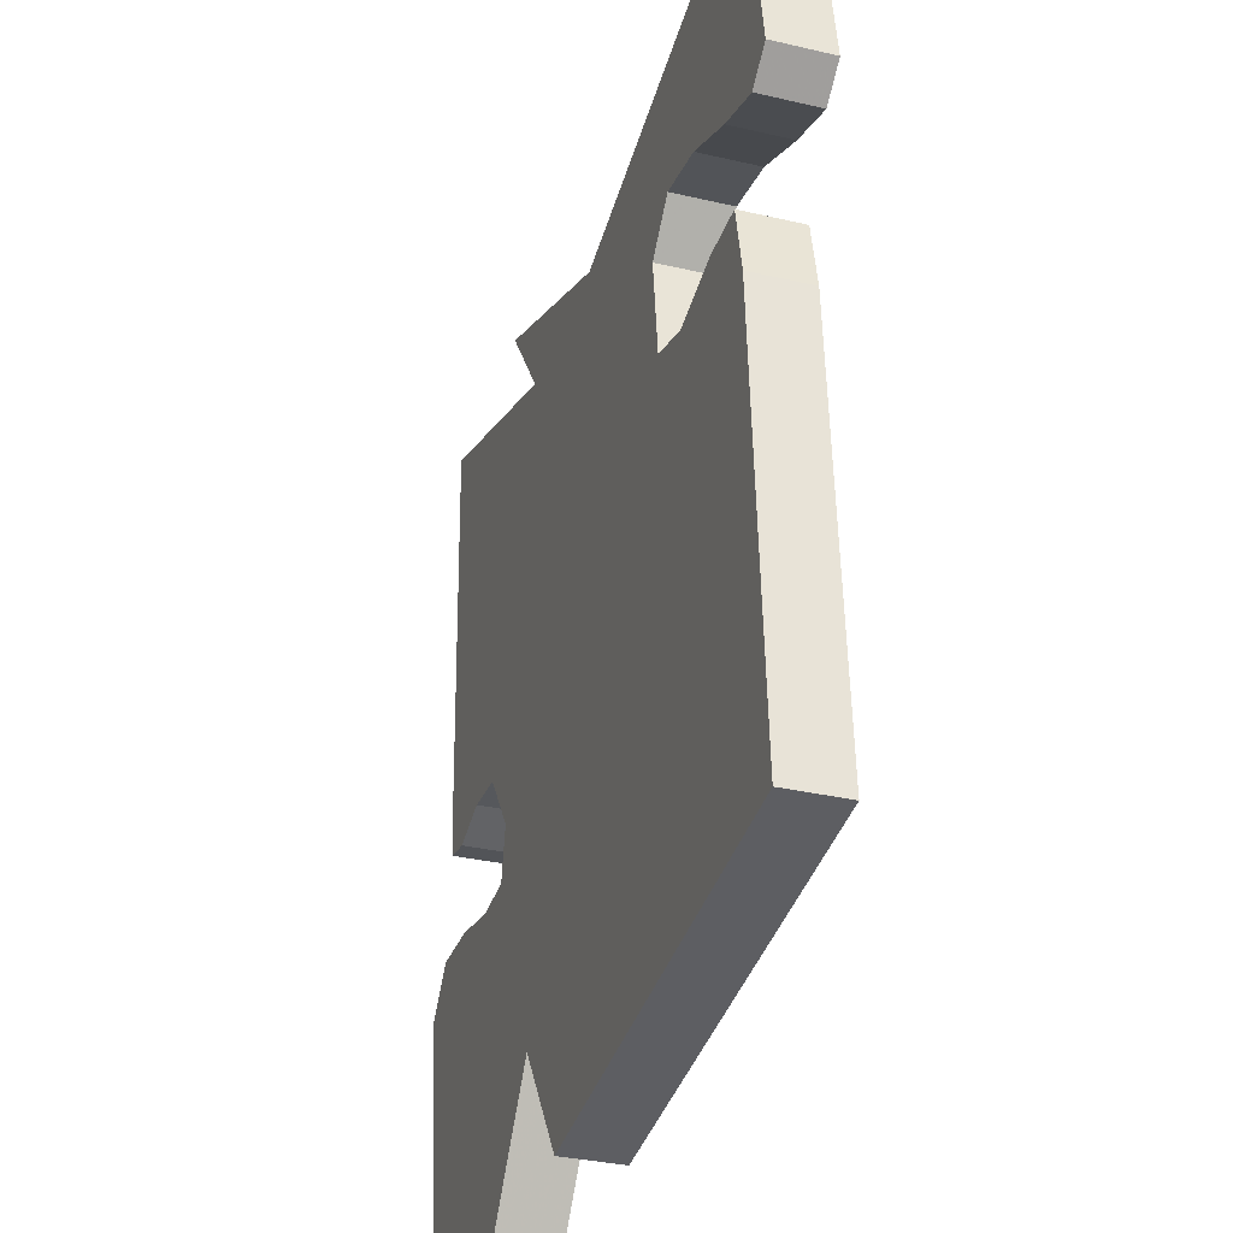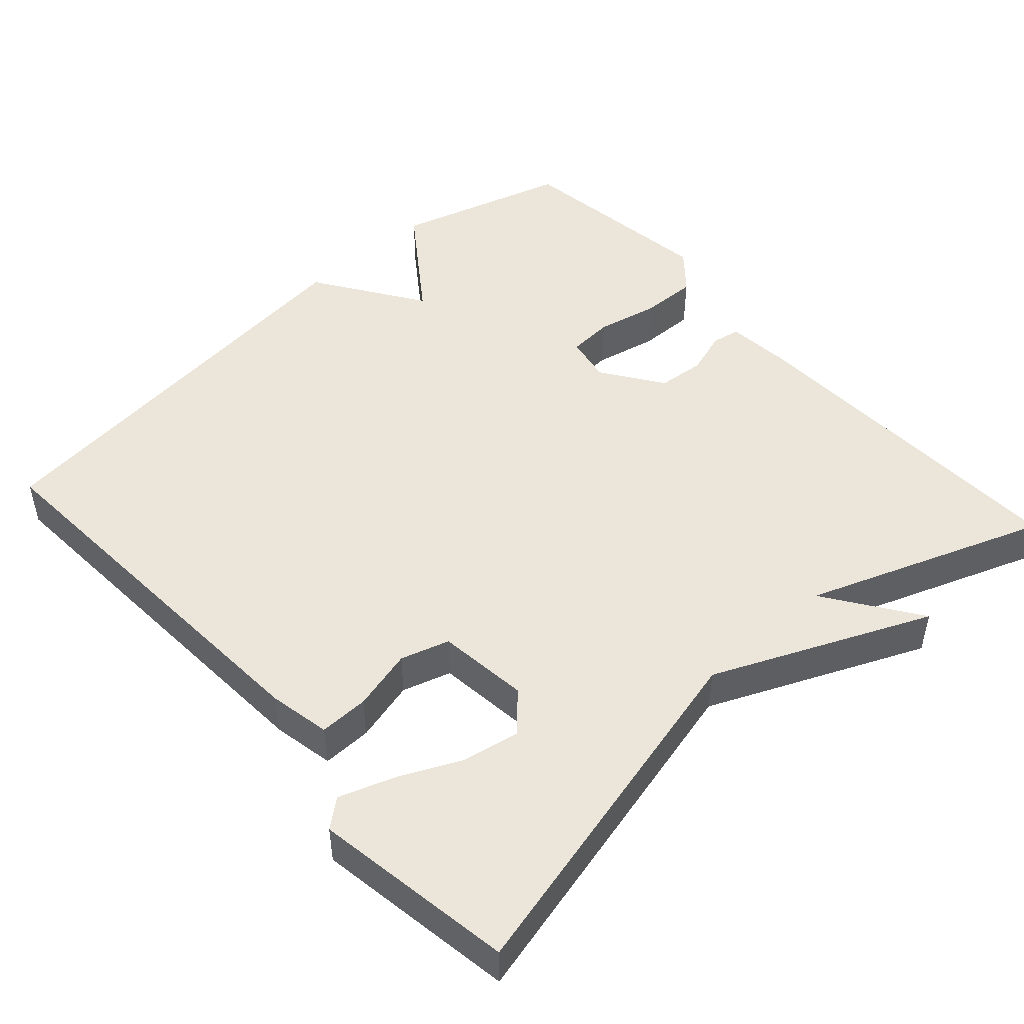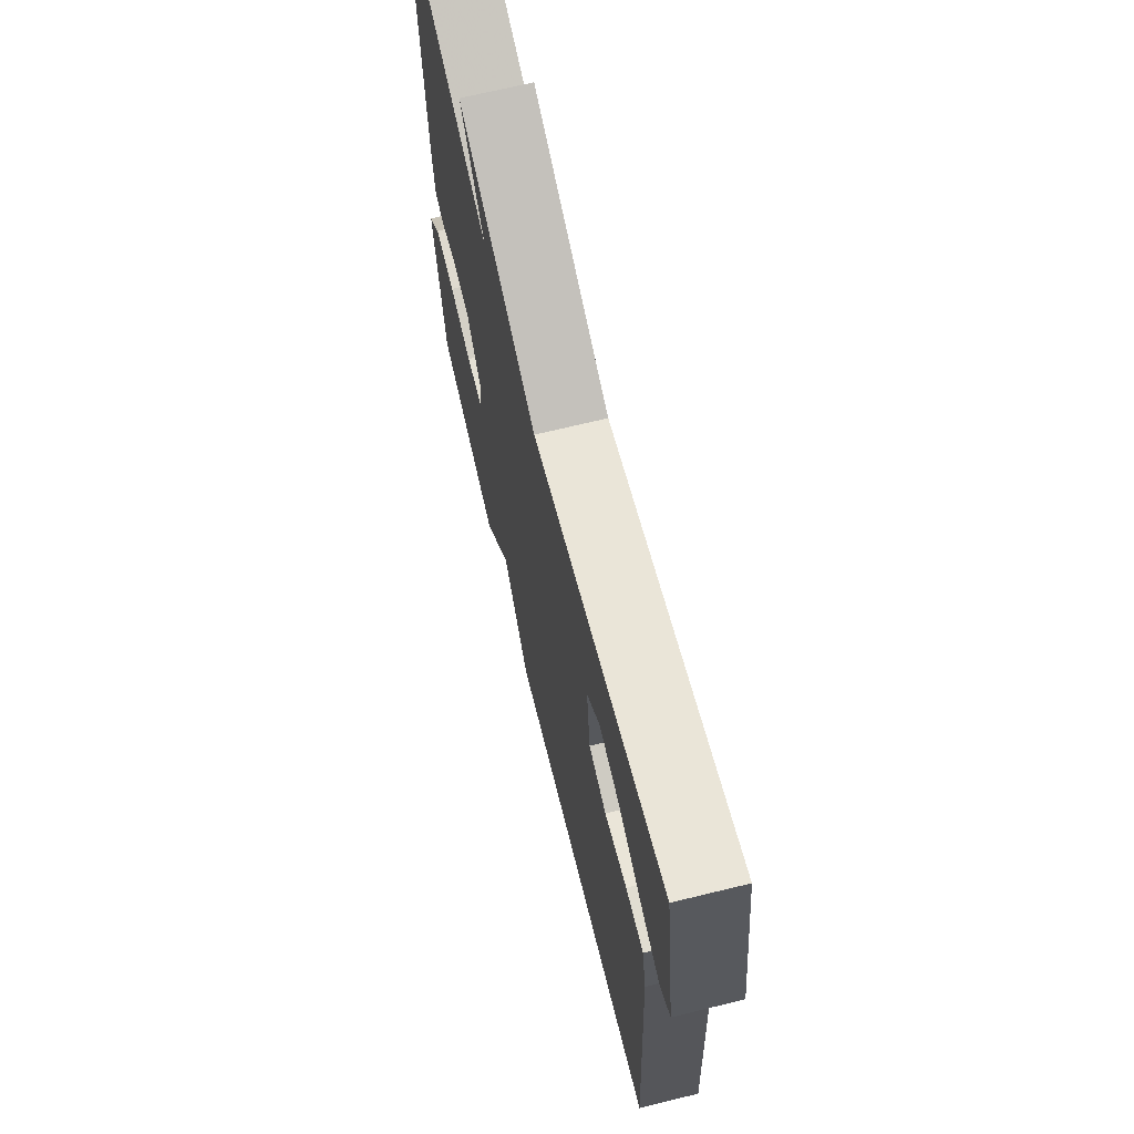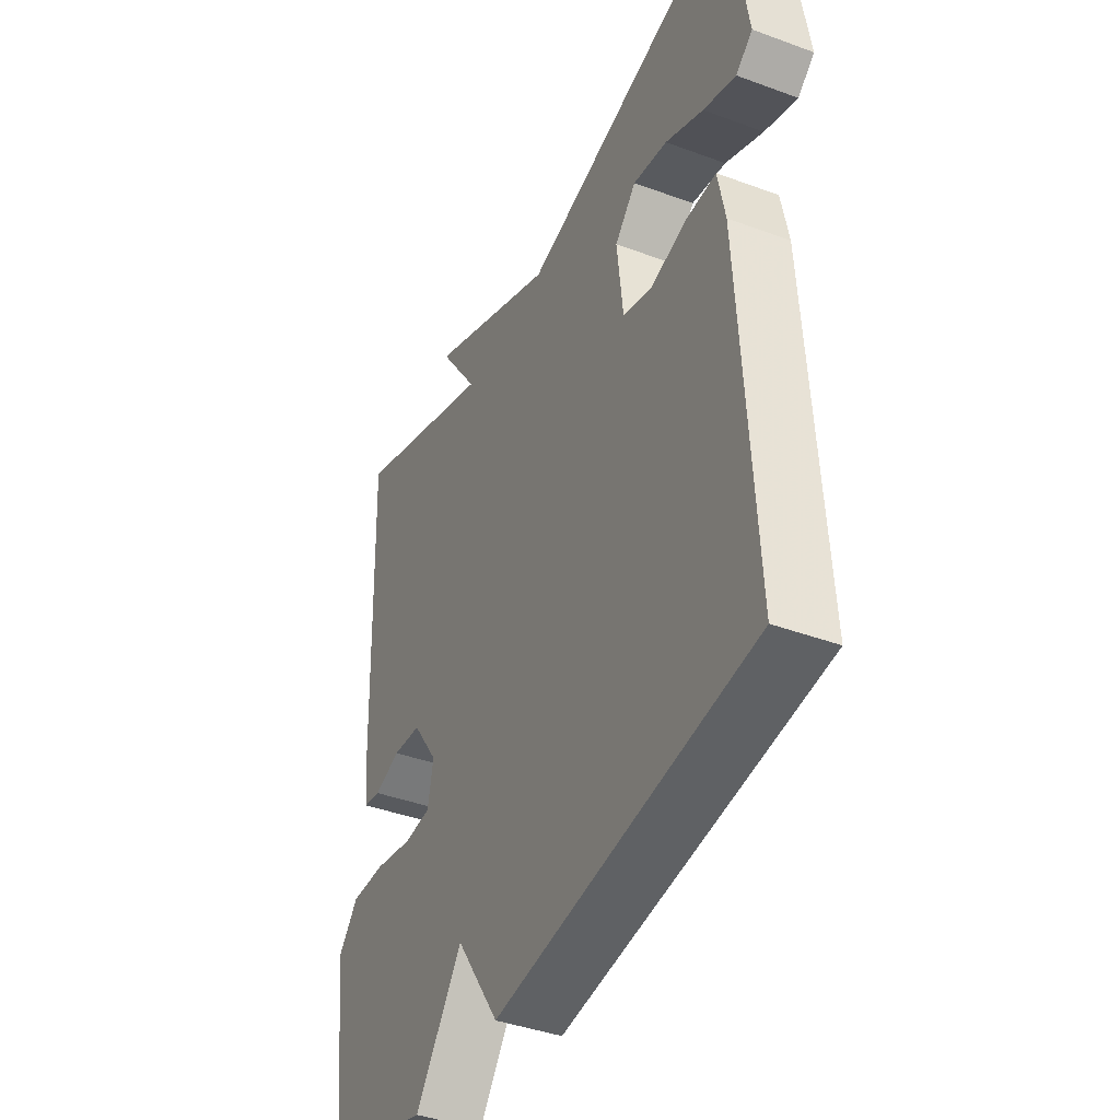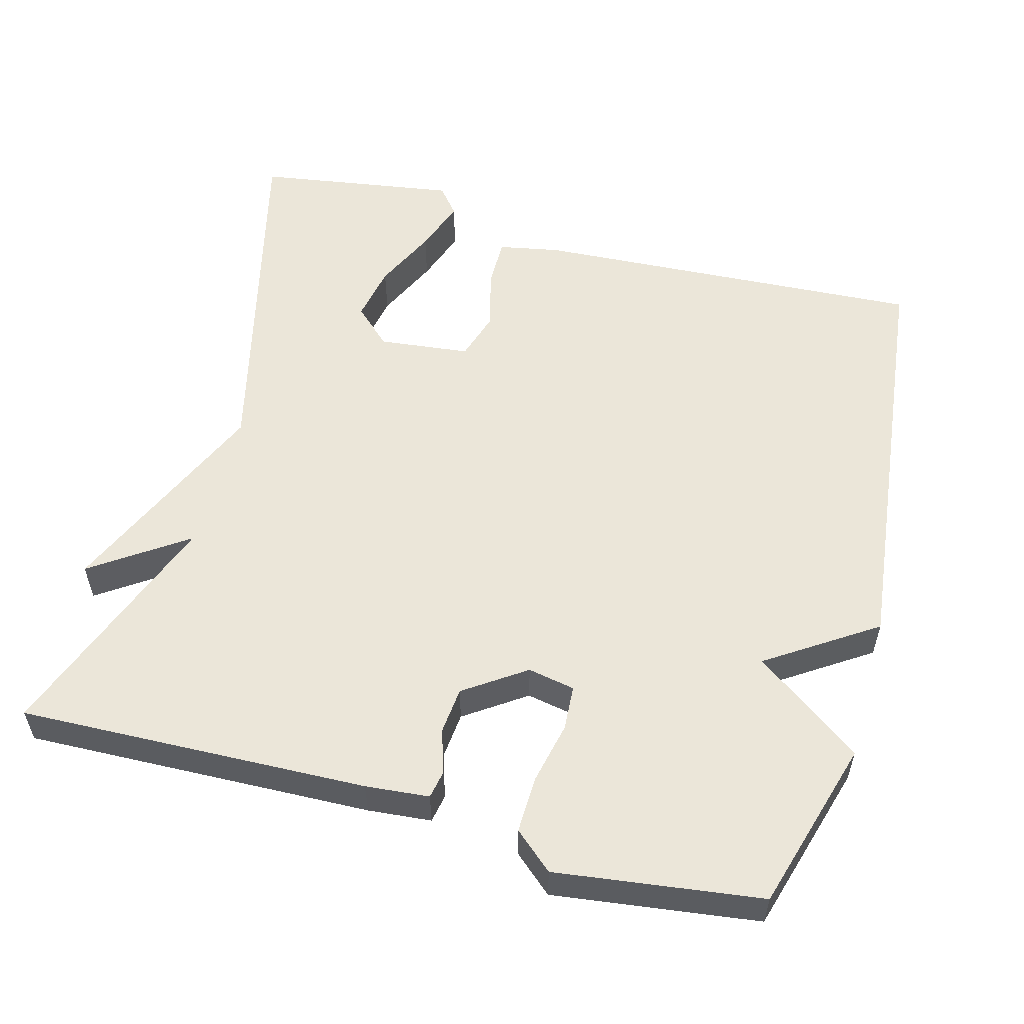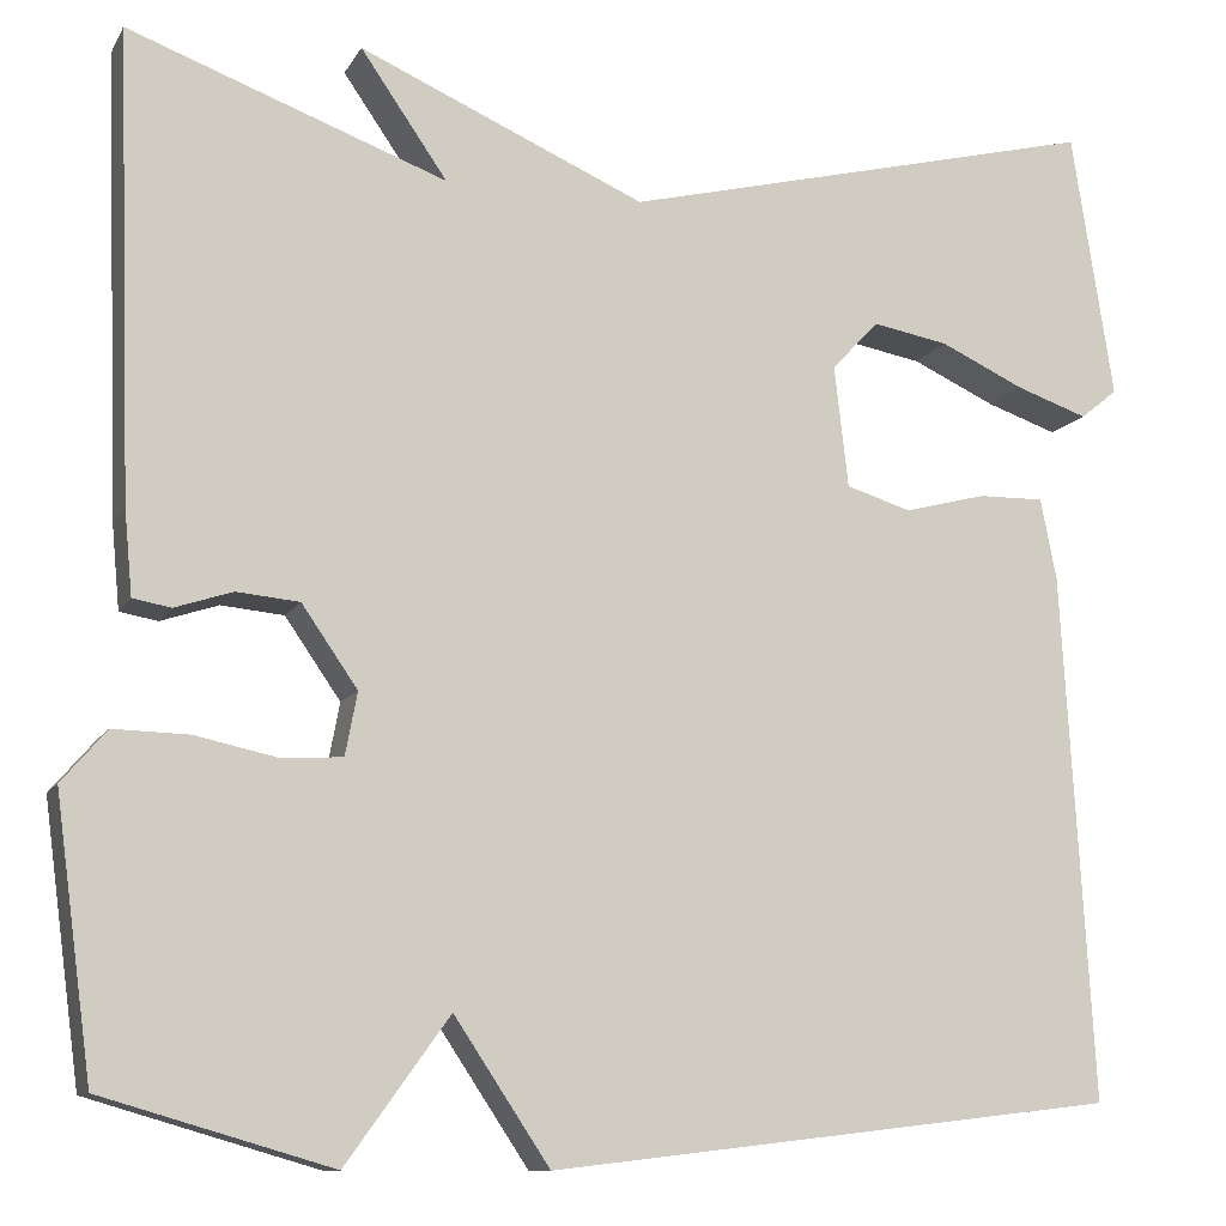
<metadata>
{"format":"obj","ext":"obj","renderer":"f3d","projection":"perspective","resolution":1024,"background":"white","views":[{"elev":-33.2,"azim":-107.7,"up":"+Z"},{"elev":48.4,"azim":-42.0,"up":"+Y"},{"elev":69.5,"azim":-103.7,"up":"+Z"},{"elev":-40.6,"azim":-114.4,"up":"+Z"},{"elev":55.6,"azim":105.3,"up":"+Y"},{"elev":-10.8,"azim":161.3,"up":"+Z"}]}
</metadata>
<code>
v -0.5 0.07 -0.5
v -0.469 0.07 0.028
v -0.453 0.07 0.11
v -0.387 0.07 0.109
v -0.305 0.07 0.088
v -0.24 0.07 0.108
v -0.226 0.07 0.23
v -0.273 0.07 0.28
v -0.349 0.07 0.266
v -0.433 0.07 0.227
v -0.505 0.07 0.202
v -0.542 0.07 0.232
v -0.5 0.07 0.5
v -0.019 0.07 0.382
v 0.268 0.07 0.508
v 0.181 0.07 0.382
v 0.5 0.07 0.5
v 0.484 0.07 0.034
v 0.476 0.07 -0.051
v 0.438 0.07 -0.058
v 0.38 0.07 -0.039
v 0.317 0.07 -0.045
v 0.261 0.07 -0.126
v 0.273 0.07 -0.189
v 0.333 0.07 -0.193
v 0.416 0.07 -0.175
v 0.492 0.07 -0.173
v 0.537 0.07 -0.225
v 0.5 0.07 -0.5
v 0.27 0.07 -0.567
v 0.166 0.07 -0.423
v 0.07 0.07 -0.567
v -0.5 0 -0.5
v -0.469 0 0.028
v -0.453 0 0.11
v -0.387 0 0.109
v -0.305 0 0.088
v -0.24 0 0.108
v -0.226 0 0.23
v -0.273 0 0.28
v -0.349 0 0.266
v -0.433 0 0.227
v -0.505 0 0.202
v -0.542 0 0.232
v -0.5 0 0.5
v -0.019 0 0.382
v 0.268 0 0.508
v 0.181 0 0.382
v 0.5 0 0.5
v 0.484 0 0.034
v 0.476 0 -0.051
v 0.438 0 -0.058
v 0.38 0 -0.039
v 0.317 0 -0.045
v 0.261 0 -0.126
v 0.273 0 -0.189
v 0.333 0 -0.193
v 0.416 0 -0.175
v 0.492 0 -0.173
v 0.537 0 -0.225
v 0.5 0 -0.5
v 0.27 0 -0.567
v 0.166 0 -0.423
v 0.07 0 -0.567
f 3 4 5
f 2 3 5
f 1 2 5
f 32 1 5
f 31 32 5
f 29 30 31
f 28 29 31
f 27 28 31
f 26 27 31
f 25 26 31
f 24 25 31
f 31 5 6
f 24 31 6
f 23 24 6
f 22 23 6 7
f 21 22 7 8
f 19 20 21
f 18 19 21
f 17 18 21
f 16 17 21
f 16 21 8
f 14 15 16
f 14 16 8 9
f 13 14 9
f 11 12 13
f 10 11 13
f 9 10 13
f 37 36 35
f 37 35 34
f 37 34 33
f 37 33 64
f 37 64 63
f 63 62 61
f 63 61 60
f 63 60 59
f 63 59 58
f 63 58 57
f 63 57 56
f 38 37 63
f 38 63 56
f 38 56 55
f 39 38 55 54
f 40 39 54 53
f 53 52 51
f 53 51 50
f 53 50 49
f 53 49 48
f 40 53 48
f 48 47 46
f 41 40 48 46
f 41 46 45
f 45 44 43
f 45 43 42
f 45 42 41
f 1 33 34 2
f 2 34 35 3
f 3 35 36 4
f 4 36 37 5
f 5 37 38 6
f 6 38 39 7
f 7 39 40 8
f 8 40 41 9
f 9 41 42 10
f 10 42 43 11
f 11 43 44 12
f 12 44 45 13
f 13 45 46 14
f 14 46 47 15
f 15 47 48 16
f 16 48 49 17
f 17 49 50 18
f 18 50 51 19
f 19 51 52 20
f 20 52 53 21
f 21 53 54 22
f 22 54 55 23
f 23 55 56 24
f 24 56 57 25
f 25 57 58 26
f 26 58 59 27
f 27 59 60 28
f 28 60 61 29
f 29 61 62 30
f 30 62 63 31
f 31 63 64 32
f 32 64 33 1

</code>
